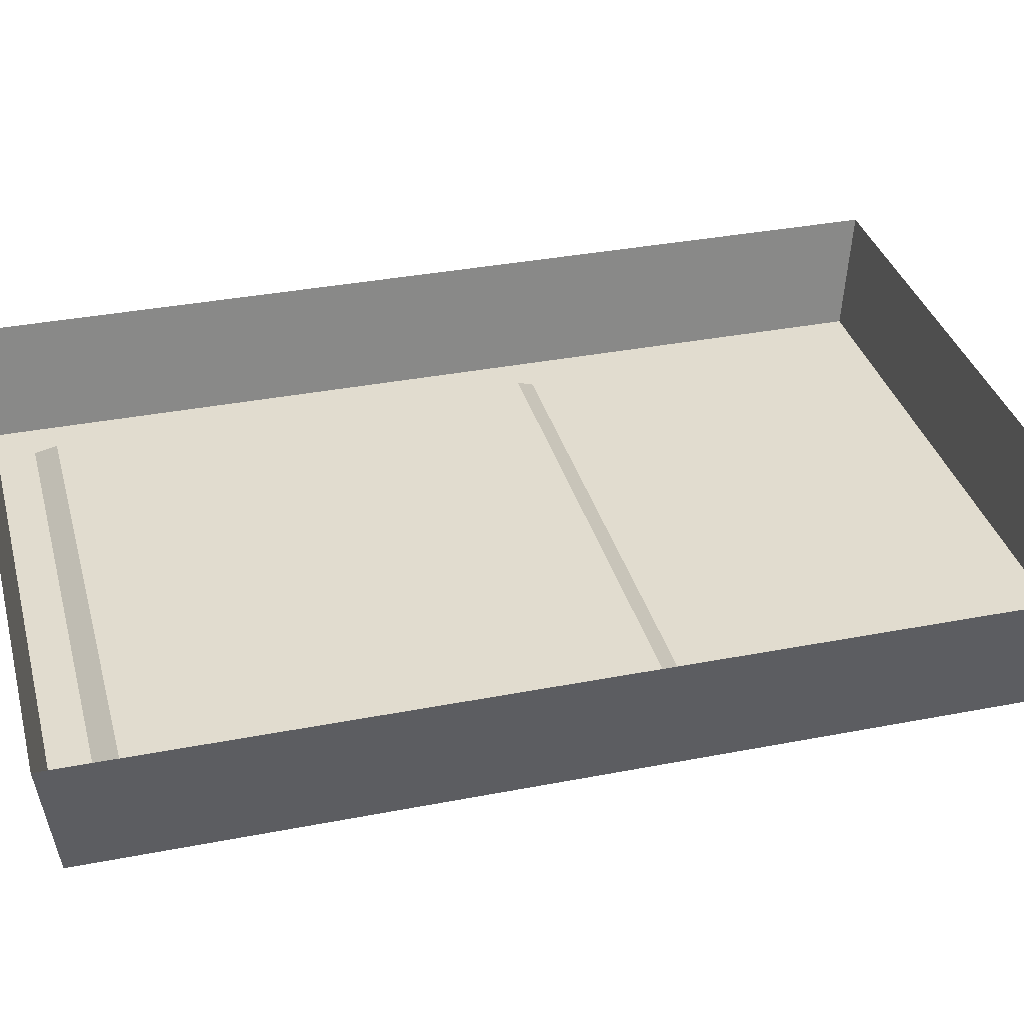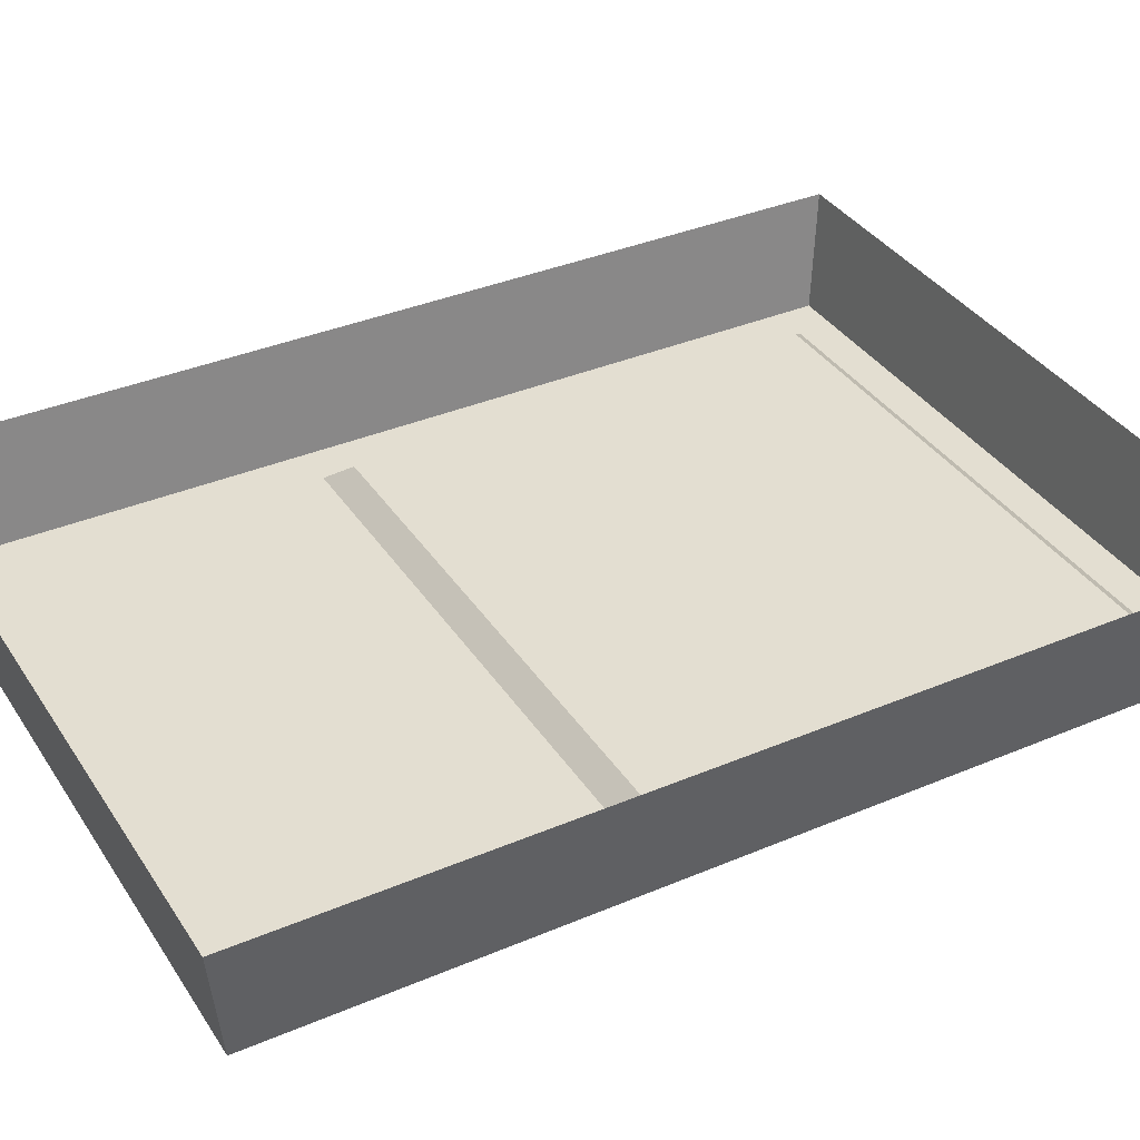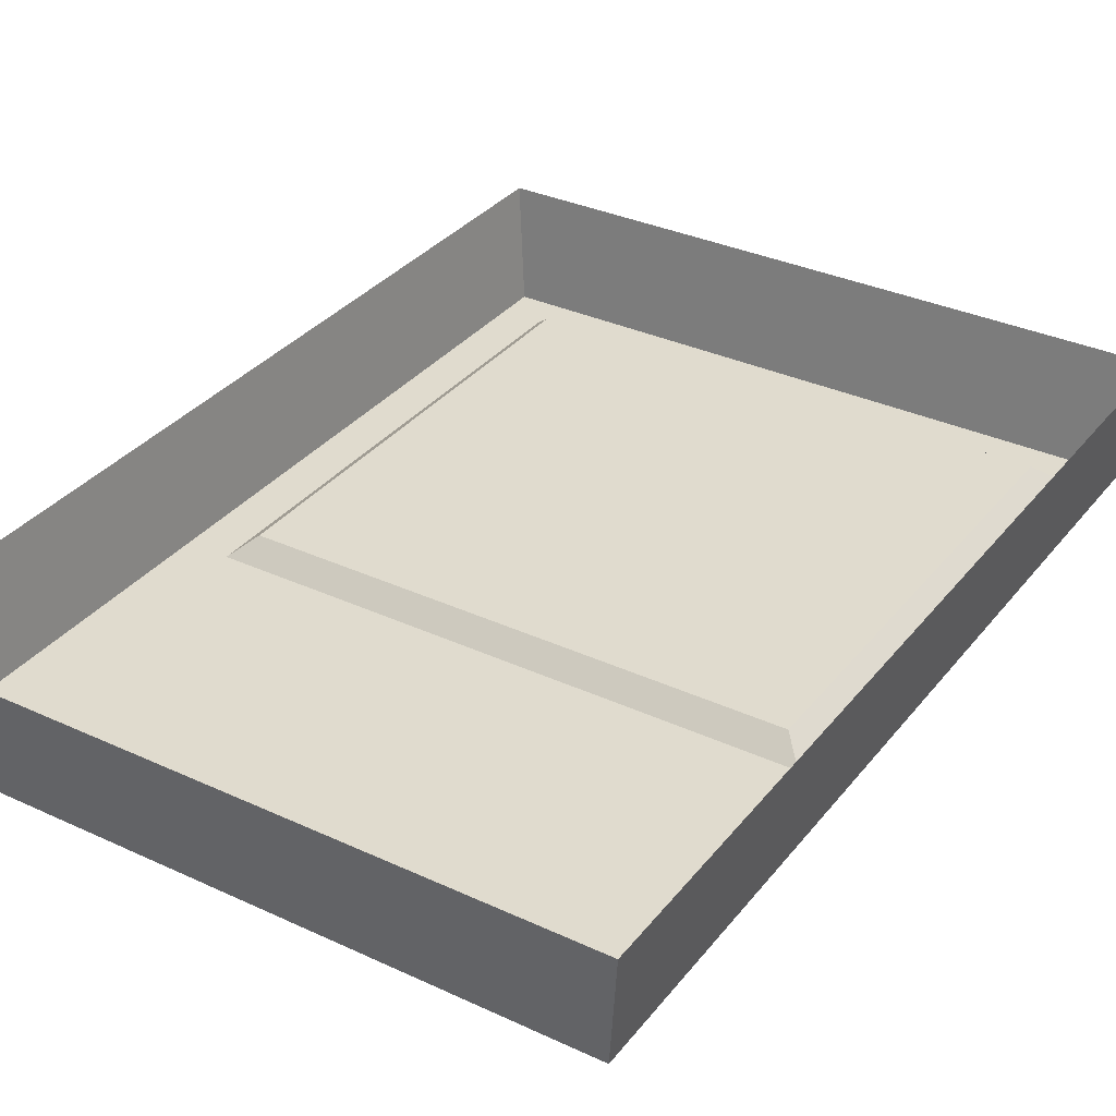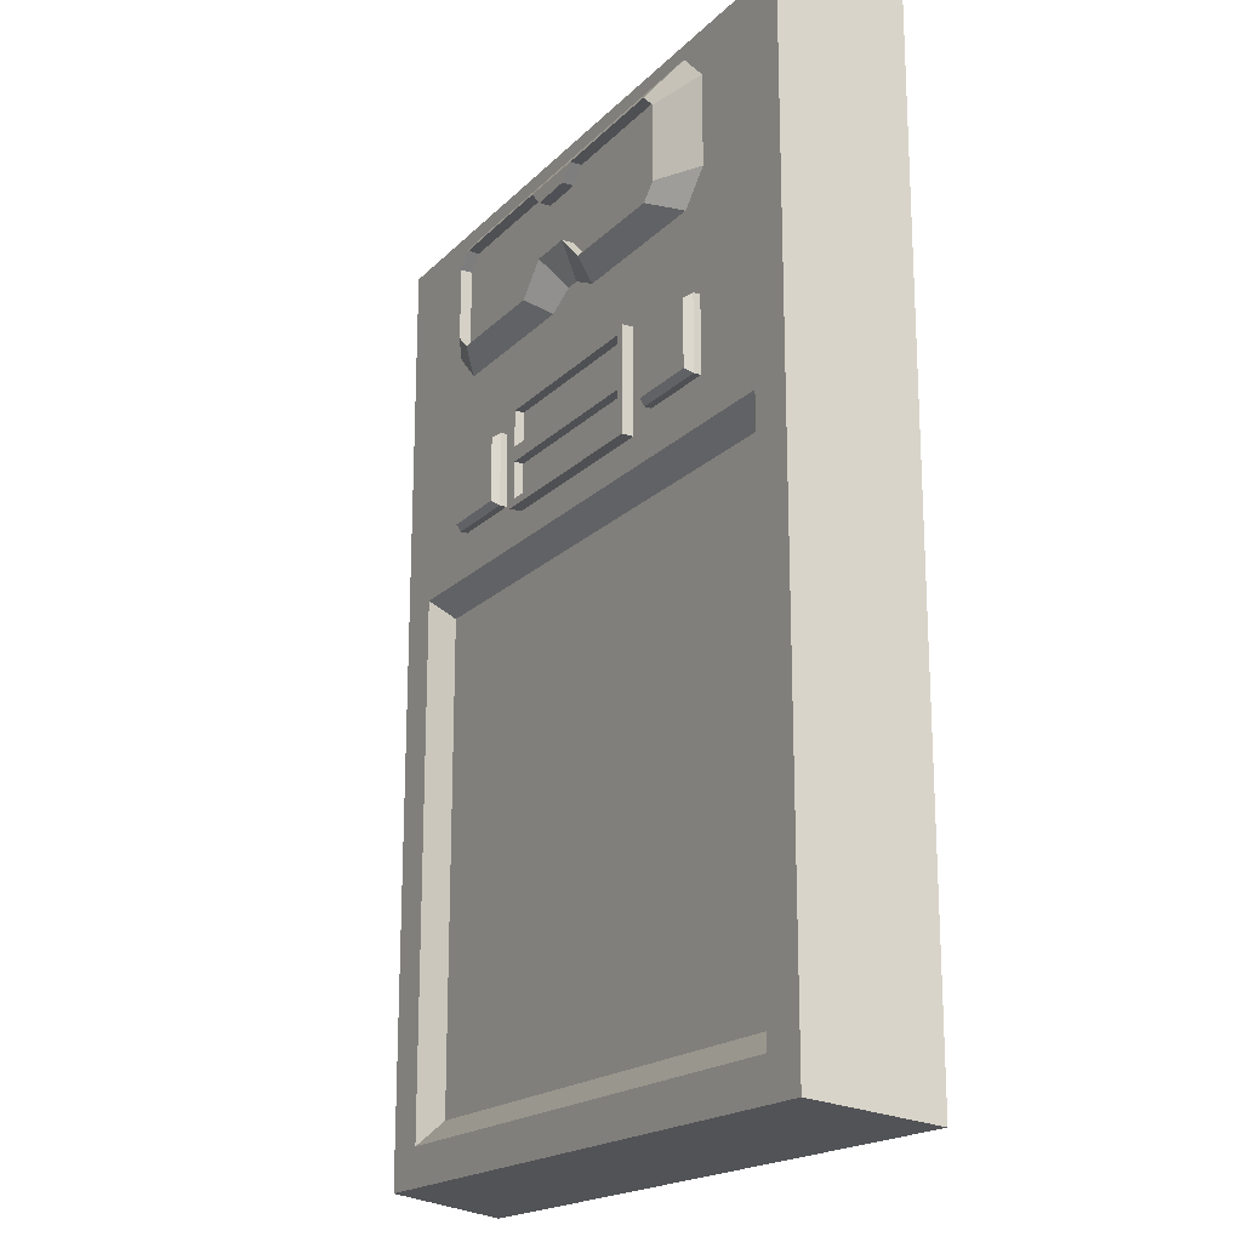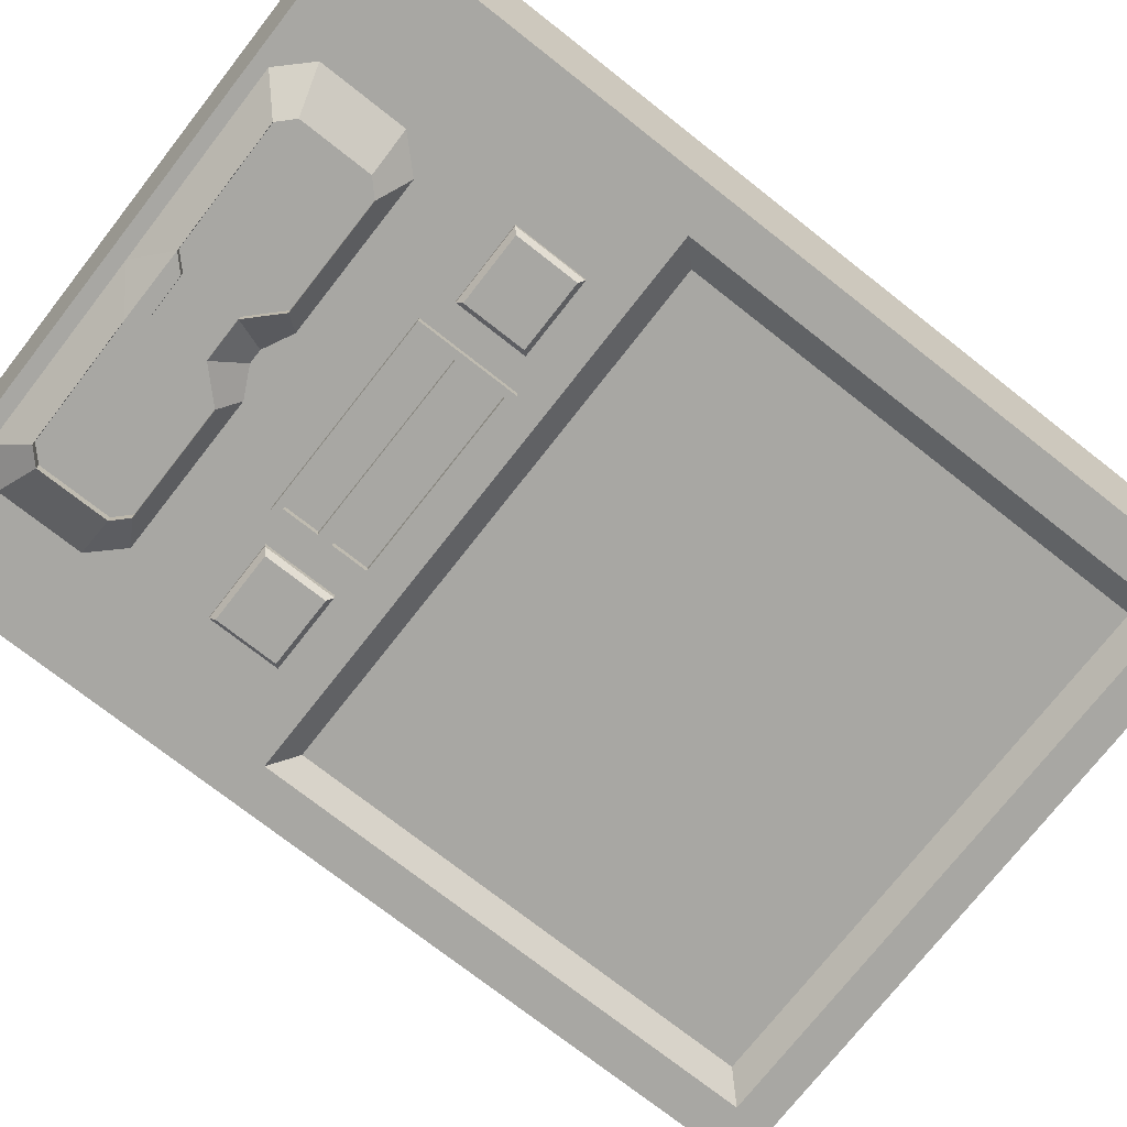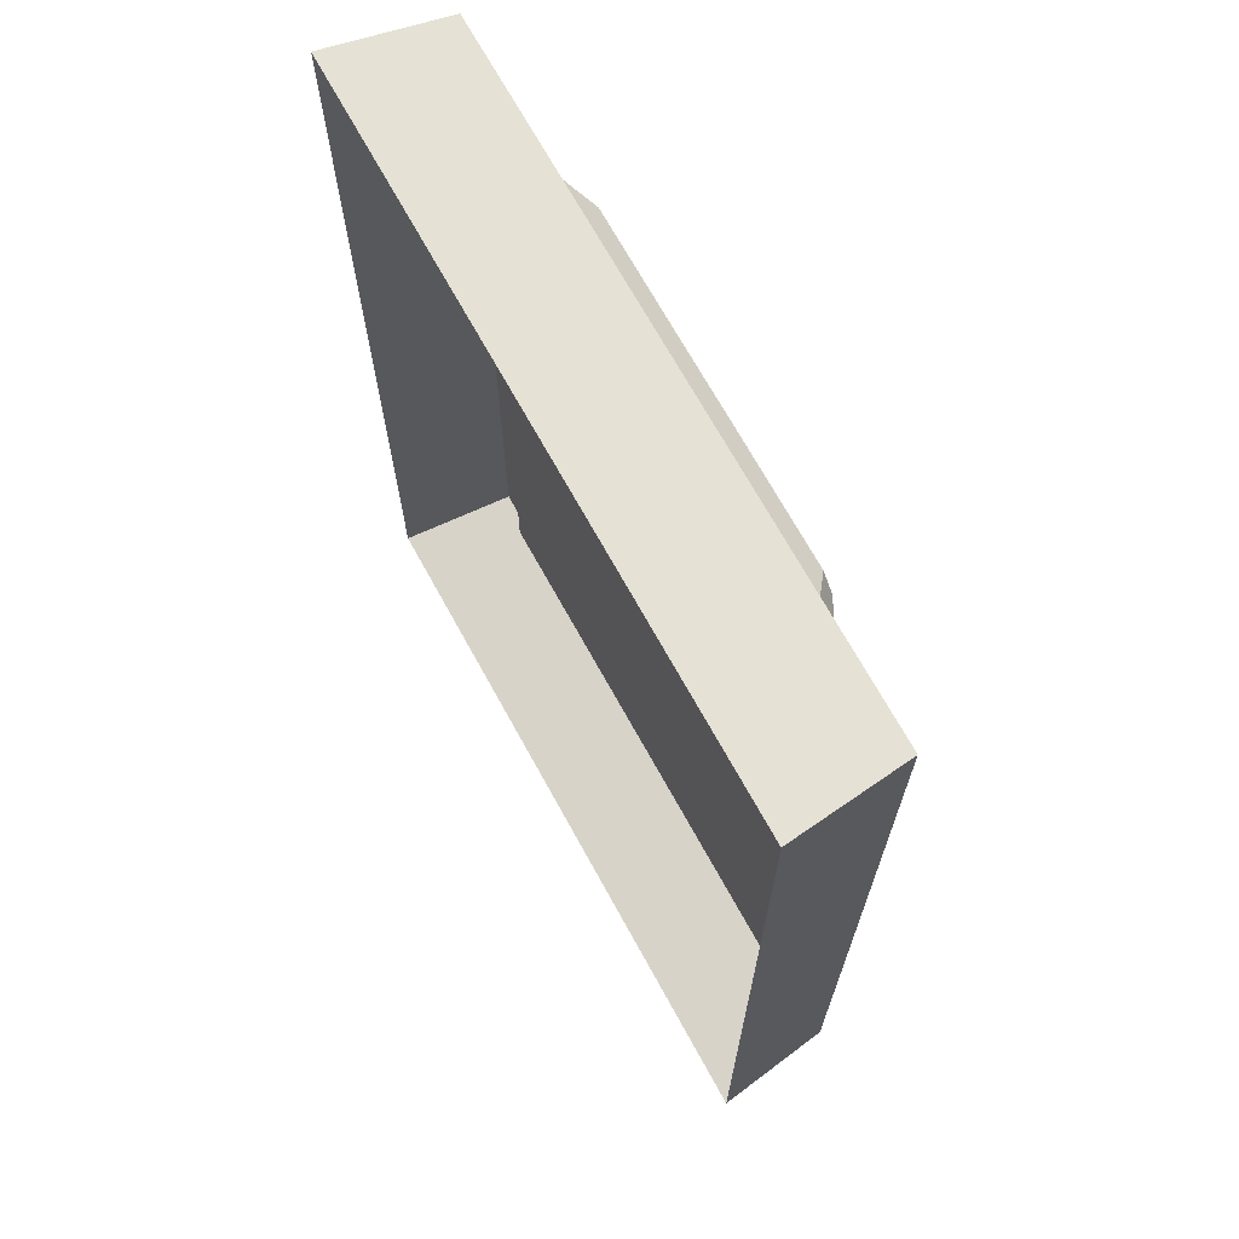
<metadata>
{"format":"obj","ext":"obj","renderer":"f3d","projection":"perspective","resolution":1024,"background":"white","views":[{"elev":34.5,"azim":75.3,"up":"+Z"},{"elev":36.3,"azim":-119.0,"up":"+Z"},{"elev":33.6,"azim":-147.7,"up":"+Z"},{"elev":-18.9,"azim":-120.1,"up":"+Y"},{"elev":-74.5,"azim":-128.1,"up":"+Z"},{"elev":69.5,"azim":61.2,"up":"+Y"}]}
</metadata>
<code>
o scanner_1
v -0.1436 -0.2036 -0.05
v 0.1436 -0.2036 -0.05
v -0.1436 0.1936 -0.05
v 0.1436 0.1936 -0.05
v -0.15 0.2 -0
v -0.15 -0.21 -0
v 0.15 -0.21 -0
v 0.15 0.2 -0
v 0.1156 0.02802 -0.042
v 0.1156 -0.1781 -0.042
v -0.1156 -0.1781 -0.042
v -0.1156 0.02808 -0.042
v 0.125 0.03741 -0.05
v 0.125 -0.1875 -0.05
v -0.125 -0.1875 -0.05
v -0.125 0.03748 -0.05
v 0.09057 0.08741 -0.05
v 0.09057 0.05627 -0.05
v 0.05628 0.05627 -0.05
v 0.05628 0.0875 -0.05
v 0.04371 0.07198 -0.05
v 0.0437 0.05011 -0.05
v -0.04366 0.04999 -0.05
v -0.04366 0.07198 -0.05
v 0.0405 0.05331 -0.055
v -0.04046 0.05319 -0.055
v -0.04046 0.07518 -0.055
v 0.08857 0.08541 -0.056
v 0.09057 0.08741 -0.053
v 0.09057 0.05627 -0.053
v 0.08857 0.05827 -0.056
v 0.05628 0.05627 -0.053
v 0.05828 0.05827 -0.056
v 0.05628 0.0875 -0.053
v 0.05828 0.0855 -0.056
v -0.05643 0.08741 -0.05
v -0.05643 0.05627 -0.05
v -0.09072 0.05627 -0.05
v -0.09072 0.0875 -0.05
v -0.05843 0.08541 -0.056
v -0.05643 0.08741 -0.053
v -0.05643 0.05627 -0.053
v -0.05843 0.05827 -0.056
v -0.09072 0.05627 -0.053
v -0.08872 0.05827 -0.056
v -0.09072 0.0875 -0.053
v -0.08872 0.0855 -0.056
v 0.04371 0.09398 -0.05
v -0.04366 0.09398 -0.05
v 0.04051 0.09078 -0.055
v 0.0405 0.07531 -0.055
v -0.04046 0.09078 -0.055
v 0.01257 0.144 -0.06
v 0.025 0.1314 -0.06
v 0.07496 0.1314 -0.06
v 0.08122 0.1376 -0.06
v 0.08122 0.1688 -0.06
v 0.07496 0.1749 -0.06
v 0.08767 0.1872 -0.05
v 0.09992 0.1749 -0.05
v 0.09992 0.1379 -0.05
v 0.08751 0.125 -0.05
v 0.01872 0.125 -0.05
v 0.006321 0.1313 -0.05
v 7.8e-05 0.1313 -0.05
v -0.01245 0.125 -0.05
v -0.08136 0.125 -0.05
v -0.09361 0.1376 -0.05
v -0.09361 0.175 -0.05
v -0.08118 0.1876 -0.05
v -0.006155 0.144 -0.06
v -0.01875 0.1315 -0.06
v -0.06849 0.1314 -0.06
v -0.07496 0.1375 -0.06
v -0.07496 0.1688 -0.06
v -0.06849 0.1751 -0.06
v -0.01248 0.175 -0.06
v -0.006182 0.1688 -0.06
v 0.01272 0.1687 -0.06
v 0.01885 0.1751 -0.06
v -0.01875 0.1315 -0.055
v -0.06849 0.1314 -0.055
v -0.006155 0.144 -0.055
v 0.01257 0.144 -0.055
v 0.025 0.1314 -0.055
v 0.07496 0.1314 -0.055
v 0.08122 0.1376 -0.055
v 0.08122 0.1688 -0.055
v 0.07496 0.1749 -0.055
v -0.07496 0.1375 -0.055
v -0.07496 0.1688 -0.055
v -0.06849 0.1751 -0.055
v -0.01248 0.175 -0.055
v -0.006182 0.1688 -0.055
v 0.01272 0.1687 -0.055
v 0.01885 0.1751 -0.055
v 0.003241 0.1874 -0.05
v 0.04371 0.09398 -0.055
v 0.0405 0.06891 -0.055
v -0.04366 0.09398 -0.055
v -0.04046 0.06878 -0.055
v 0.0437 0.05011 -0.055
v -0.04366 0.04999 -0.055
v -0.04366 0.07198 -0.055
v 0.0437 0.07211 -0.055
v 0.04051 0.09078 -0.051
v 0.0405 0.07531 -0.051
v -0.04046 0.09078 -0.051
v -0.04046 0.07518 -0.051
v 0.0405 0.05331 -0.051
v -0.04046 0.05319 -0.051
v -0.04046 0.06878 -0.051
v 0.0405 0.06891 -0.051
f 4 3 5 8
f 1 2 7 6
f 2 4 8 7
f 3 1 6 5
f 9 10 11 12
f 10 9 13 14
f 11 10 14 15
f 12 11 15 16
f 9 12 16 13
f 52 50 106 108
f 20 17 29 34
f 18 19 32 30
f 19 20 34 32
f 23 24 104 103
f 21 22 102 105
f 28 31 33 35
f 22 23 103 102
f 29 30 31 28
f 30 32 33 31
f 32 34 35 33
f 34 29 28 35
f 17 18 30 29
f 39 36 41 46
f 37 38 44 42
f 38 39 46 44
f 40 43 45 47
f 41 42 43 40
f 42 44 45 43
f 44 46 47 45
f 46 41 40 47
f 36 37 42 41
f 27 52 108 109
f 24 49 100 104
f 48 21 105 98
f 49 48 98 100
f 54 55 62 63
f 53 54 63 64
f 61 62 55 56
f 90 91 92 82
f 73 72 66 67
f 64 65 71 53
f 67 68 74 73
f 95 84 83 94
f 61 56 57 60
f 57 58 59 60
f 58 80 97 59
f 65 66 72 71
f 76 75 69 70
f 84 95 96 85
f 77 76 70 97
f 81 93 94 83
f 81 82 92 93
f 80 77 97
f 75 74 68 69
f 78 77 80 79
f 89 88 87 86
f 96 89 86 85
f 93 77 78 94
f 84 53 71 83
f 94 78 79 95
f 85 54 53 84
f 88 57 56 87
f 95 79 80 96
f 86 55 54 85
f 89 58 57 88
f 96 80 58 89
f 87 56 55 86
f 82 73 74 90
f 90 74 75 91
f 91 75 76 92
f 81 72 73 82
f 92 76 77 93
f 83 71 72 81
f 2 14 13 4
f 1 15 14 2
f 16 15 1 3
f 16 3 4 13
f 51 50 98 105
f 50 52 100 98
f 27 51 105 104
f 52 27 104 100
f 26 25 102 103
f 101 26 103 104
f 99 101 104 105
f 25 99 105 102
f 112 113 110 111
f 108 106 107 109
f 101 99 113 112
f 25 26 111 110
f 51 27 109 107
f 99 25 110 113
f 50 51 107 106
f 26 101 112 111

</code>
